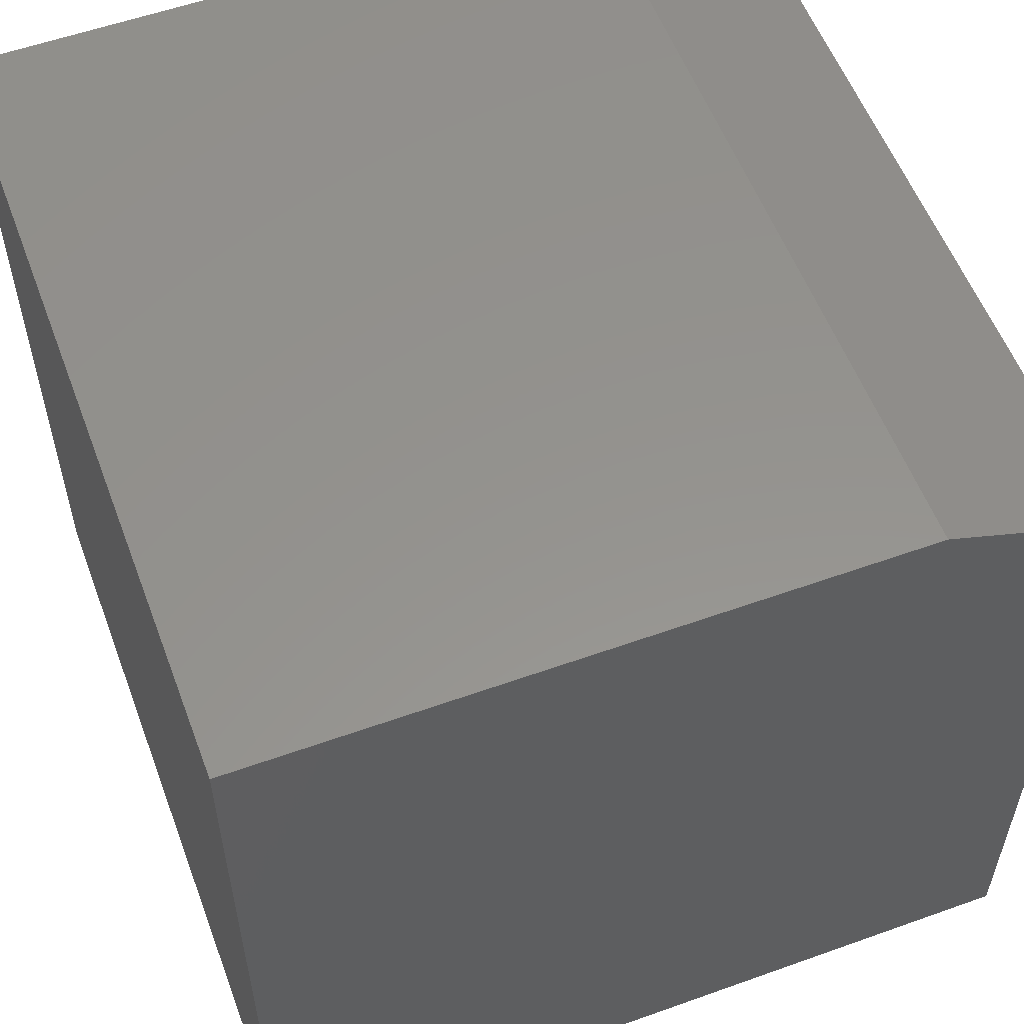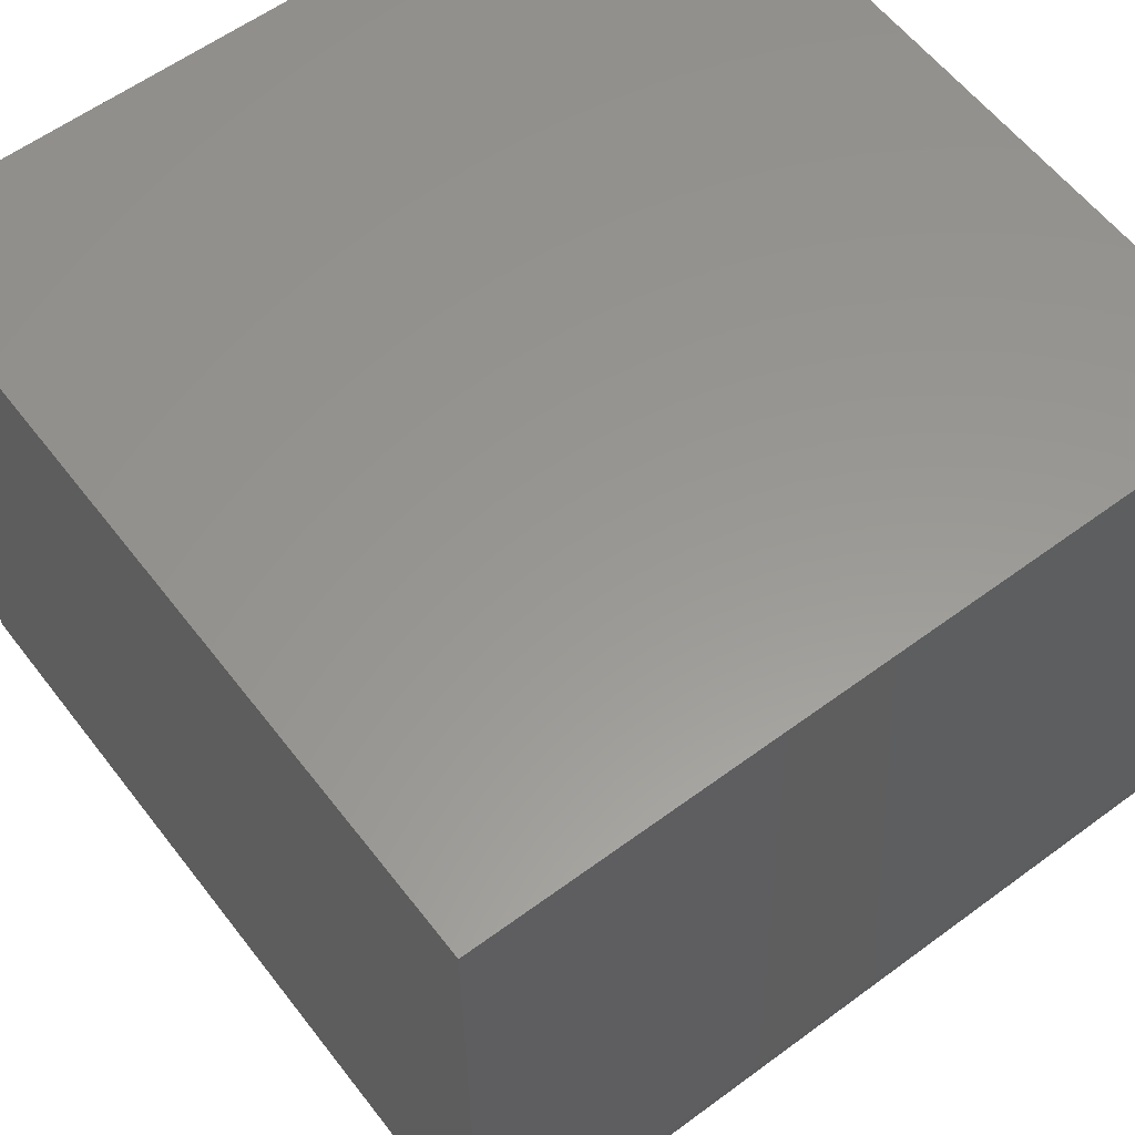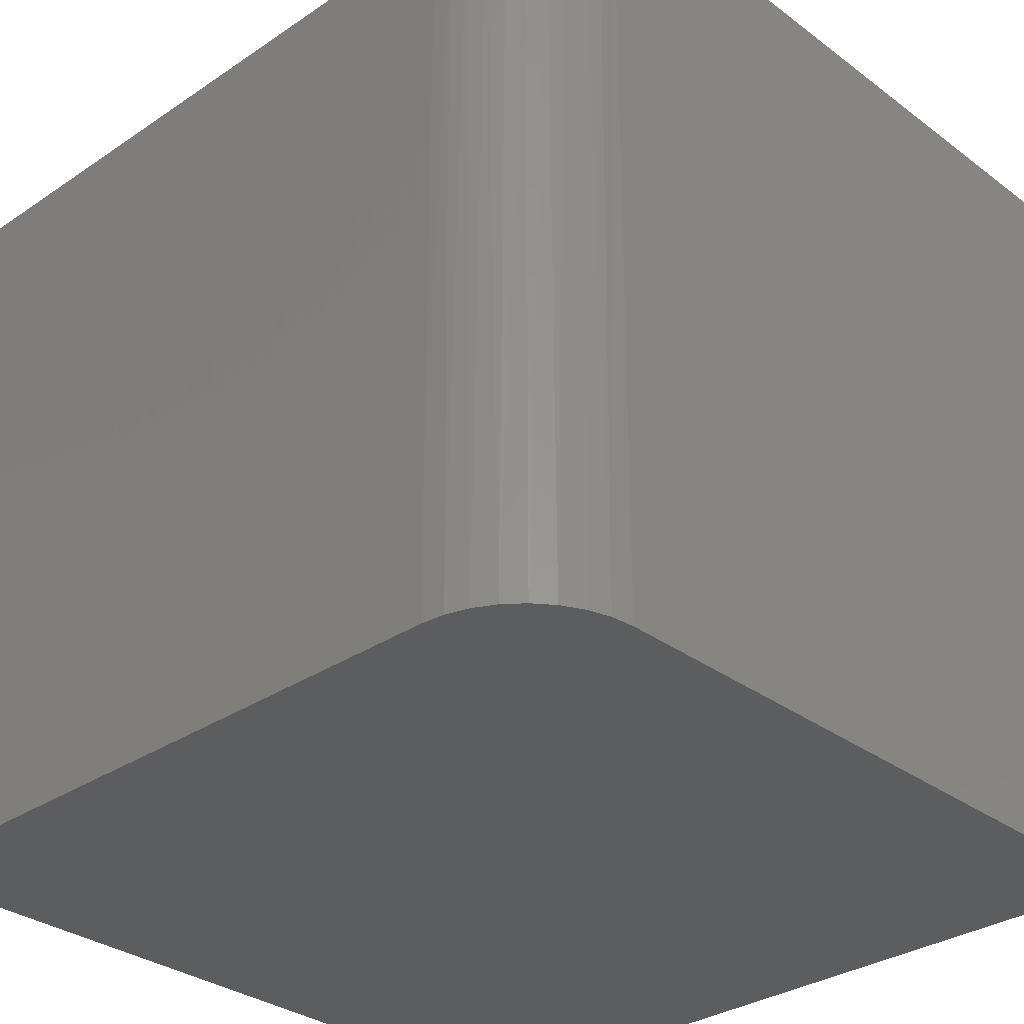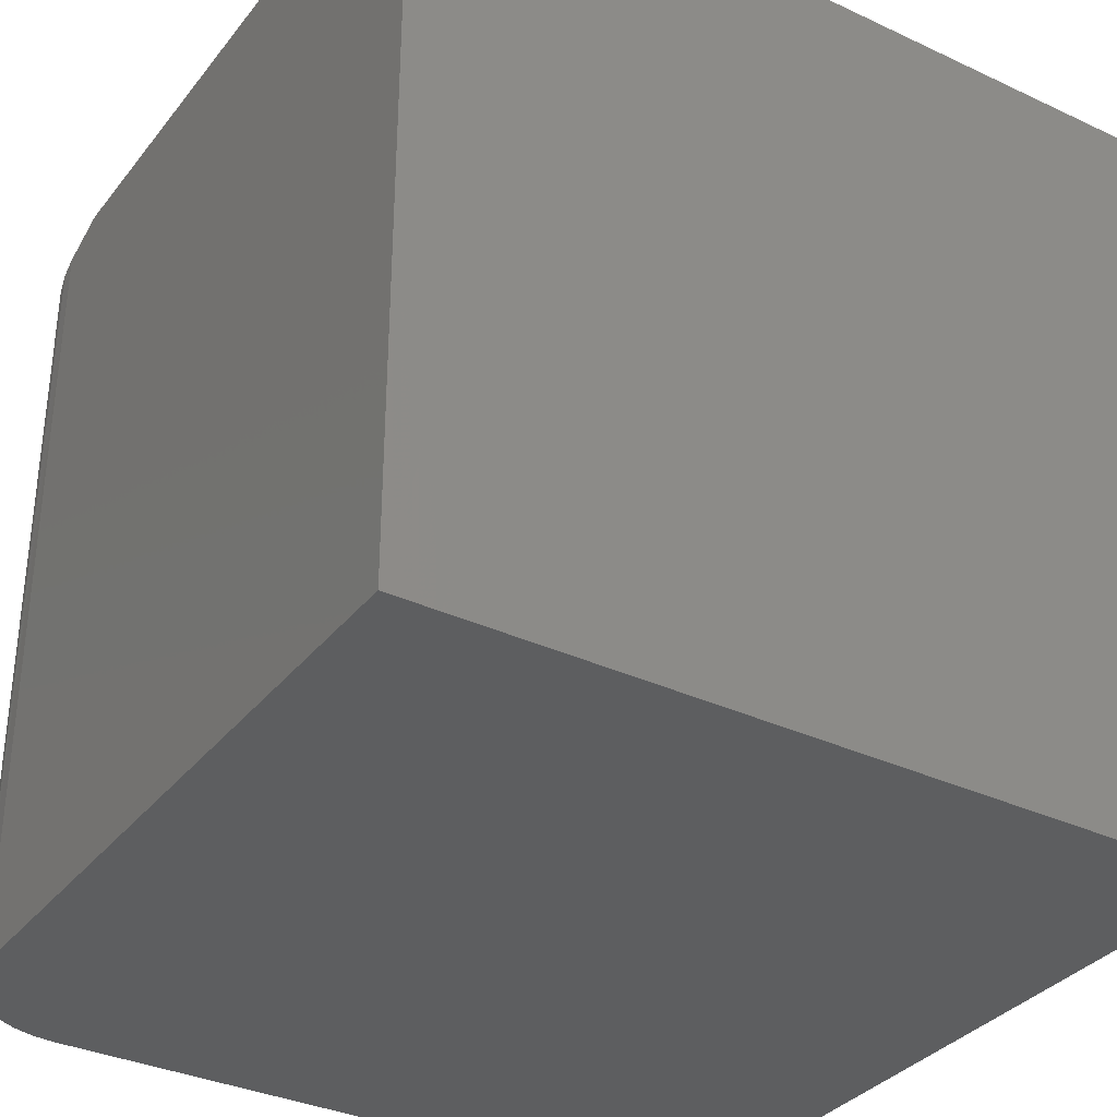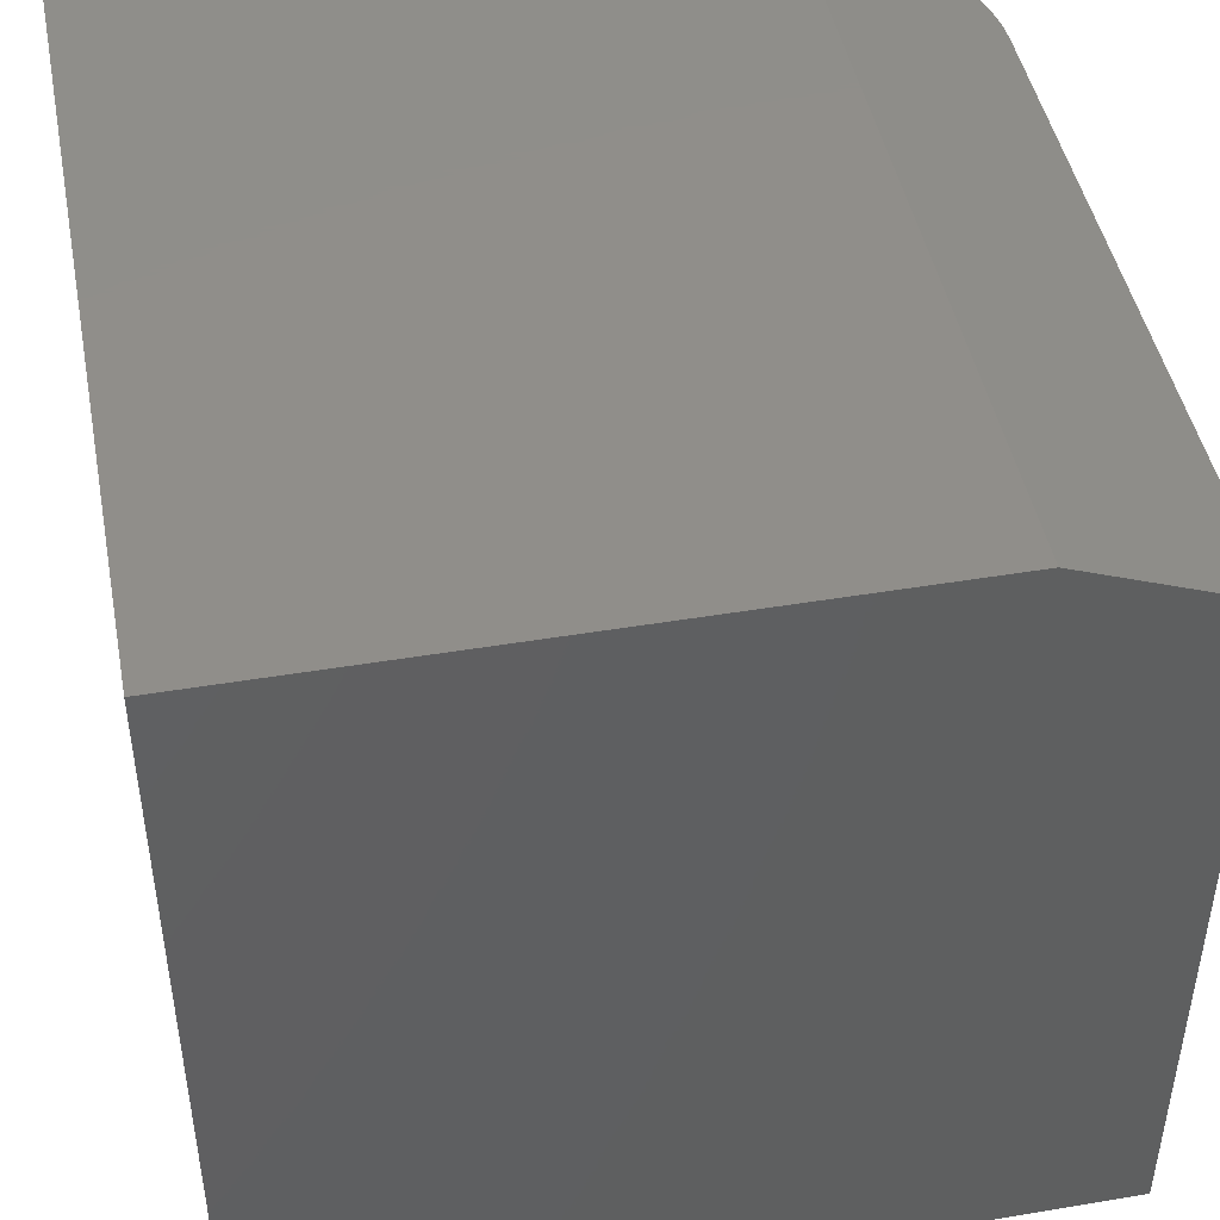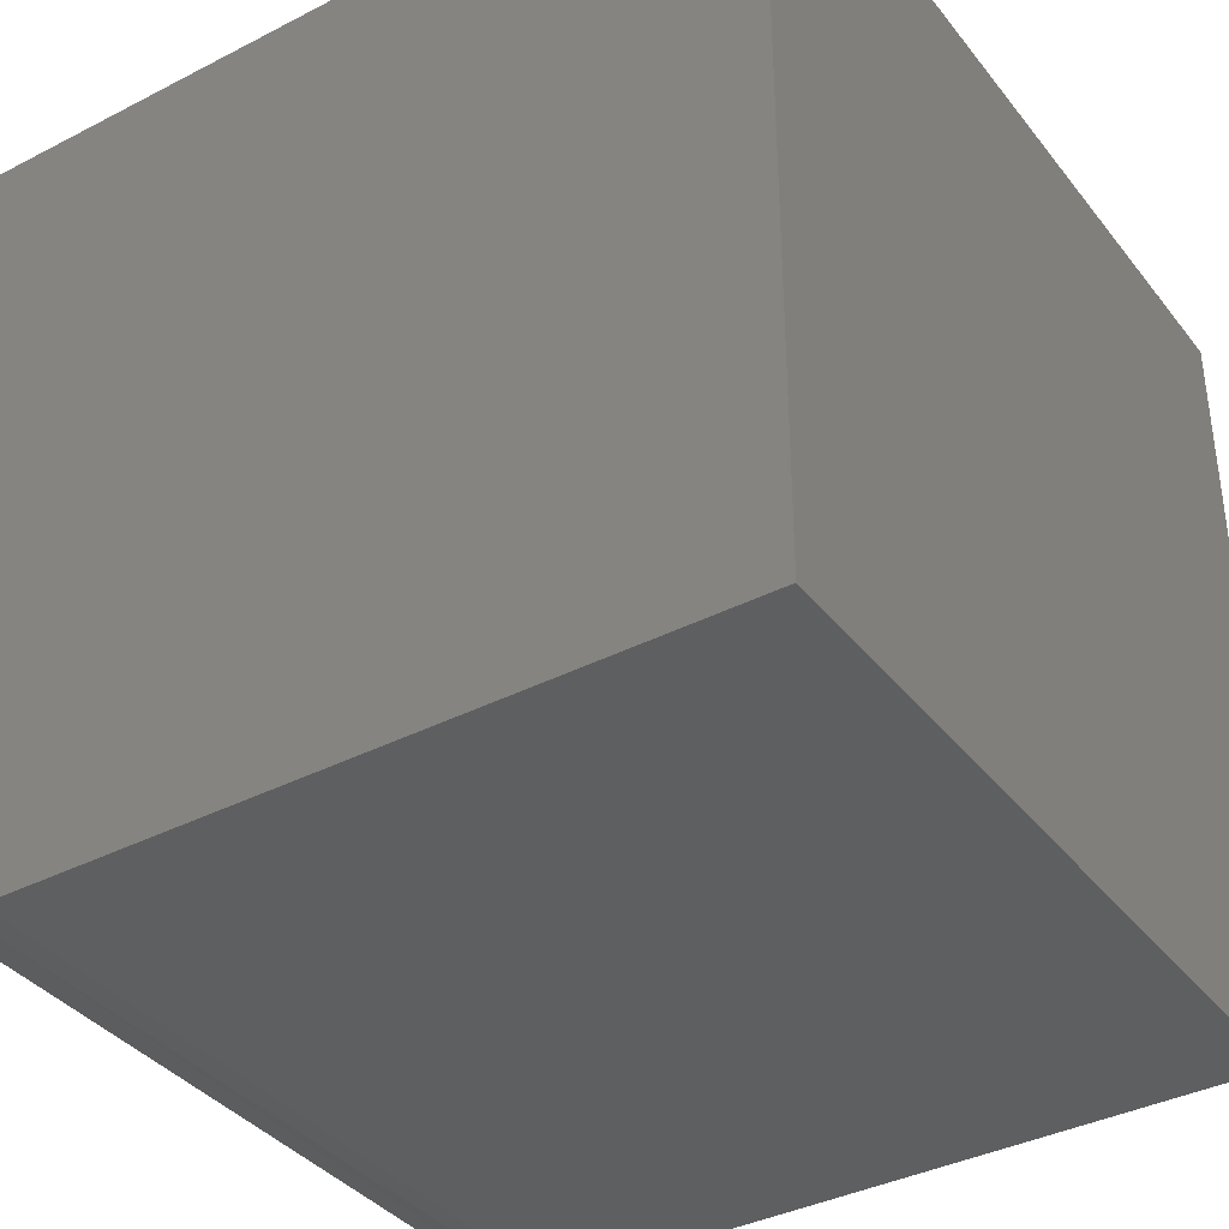
<metadata>
{"format":"stl","ext":"stl","renderer":"f3d","projection":"perspective","resolution":1024,"background":"white","views":[{"elev":56.4,"azim":-110.5,"up":"+Z"},{"elev":58.8,"azim":52.7,"up":"+Y"},{"elev":-31.6,"azim":43.6,"up":"+Z"},{"elev":-34.1,"azim":147.7,"up":"+Z"},{"elev":45.8,"azim":-100.9,"up":"+Z"},{"elev":-37.5,"azim":-146.6,"up":"+Y"}]}
</metadata>
<code>
# stl→obj: 28 verts, 52 faces
v 0.375 -0.2188 0.75
v 0.3737 -0.2826 0.7245
v 0.375 -0.2656 0.7312
v 0.2656 -0.375 0.6875
v 0.2828 -0.3736 0.688
v 0.2996 -0.3696 0.6897
v 0.3154 -0.363 0.6923
v 0.3301 -0.354 0.6959
v 0.3431 -0.3428 0.7004
v 0.3543 -0.3297 0.7056
v 0.3632 -0.3151 0.7114
v 0.3697 -0.2993 0.7178
v -0.375 -0.2188 0.75
v -0.375 -0.375 0.6875
v 0.375 -0.2656 0
v 0.375 0.375 0
v 0.375 0.375 0.75
v -0.375 -0.375 0
v 0.2656 -0.375 0
v 0.287 -0.3729 0
v 0.3729 -0.287 0
v 0.3667 -0.3075 0
v 0.3566 -0.3264 0
v 0.343 -0.343 0
v 0.3264 -0.3566 0
v 0.3075 -0.3667 0
v -0.375 0.375 0
v -0.375 0.375 0.75
f 1 2 3
f 4 5 6
f 4 6 7
f 4 7 8
f 4 8 9
f 4 9 10
f 4 10 11
f 4 11 12
f 4 12 2
f 4 2 1
f 4 1 13
f 4 13 14
f 15 16 3
f 3 16 17
f 3 17 1
f 18 19 14
f 14 19 4
f 18 20 19
f 15 21 22
f 15 22 23
f 15 23 24
f 15 24 25
f 15 25 26
f 15 26 20
f 15 20 18
f 15 18 27
f 15 27 16
f 21 12 22
f 12 11 22
f 23 22 11
f 11 10 23
f 25 7 26
f 7 6 26
f 20 26 6
f 15 3 21
f 21 3 2
f 21 2 12
f 23 10 24
f 24 10 9
f 24 9 25
f 25 9 8
f 25 8 7
f 4 19 5
f 5 19 20
f 5 20 6
f 13 1 28
f 28 1 17
f 27 18 28
f 28 18 14
f 28 14 13
f 16 27 17
f 17 27 28

</code>
